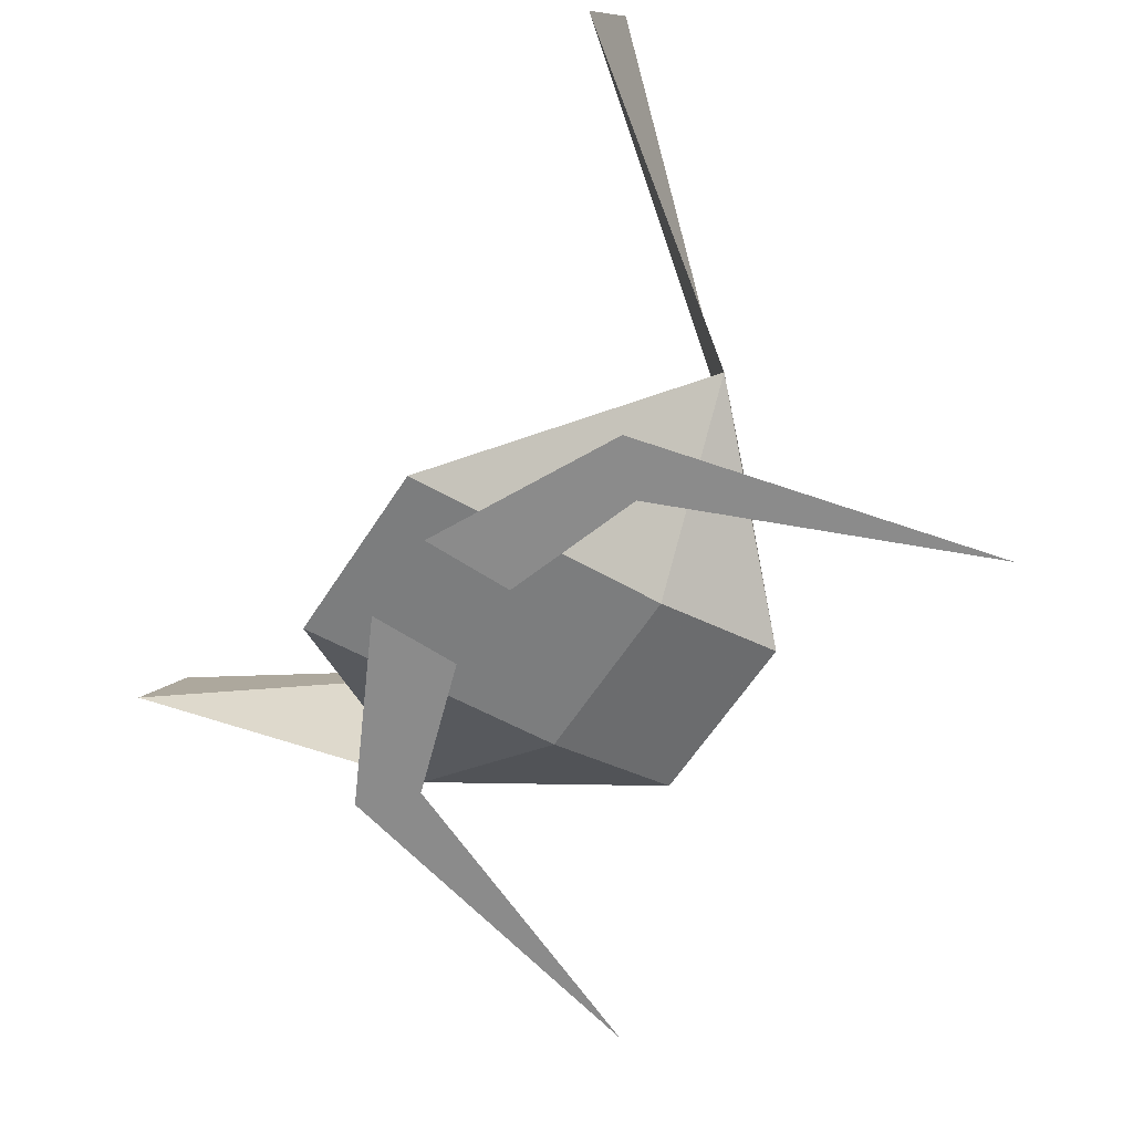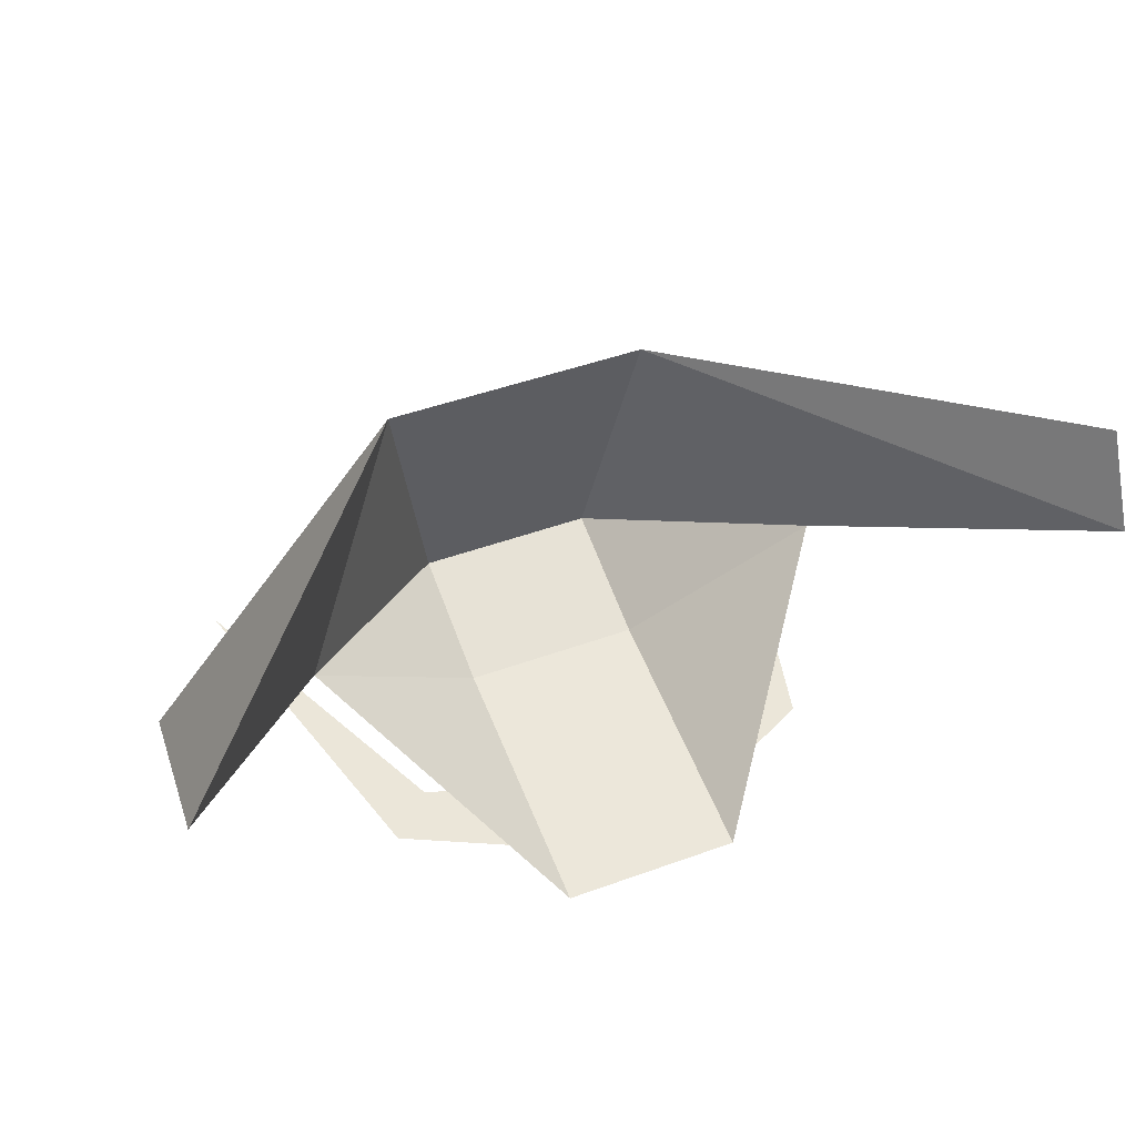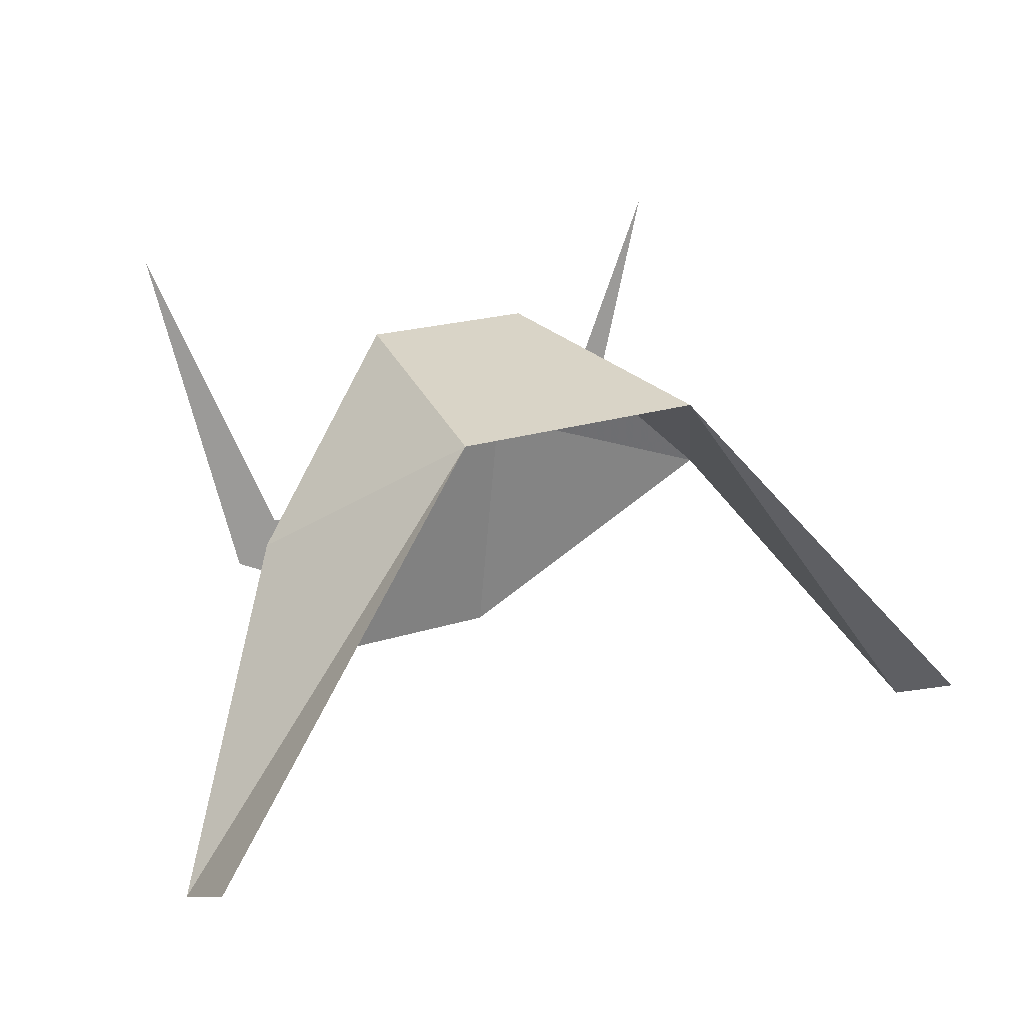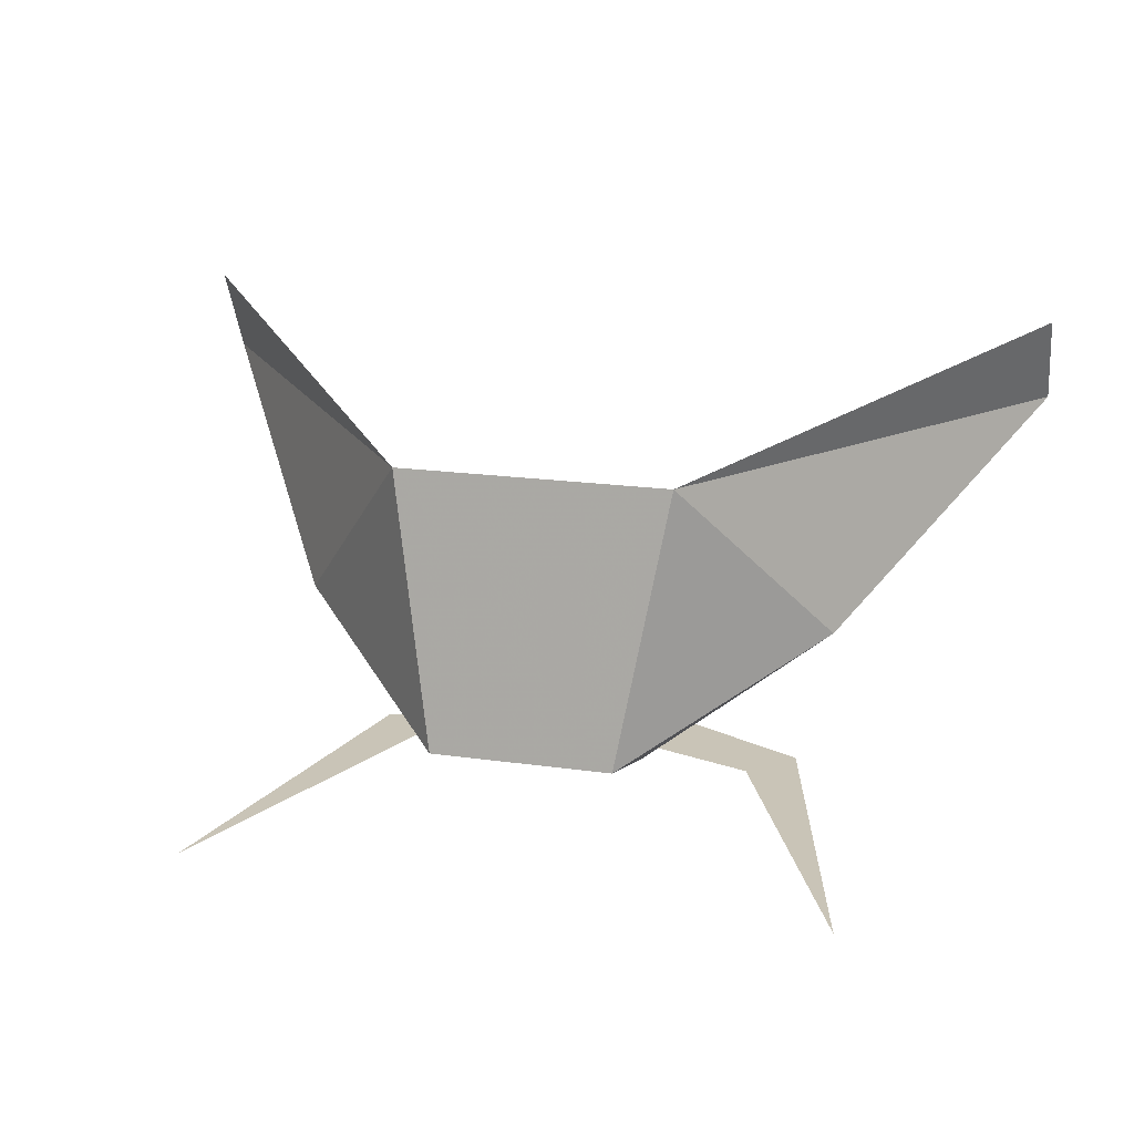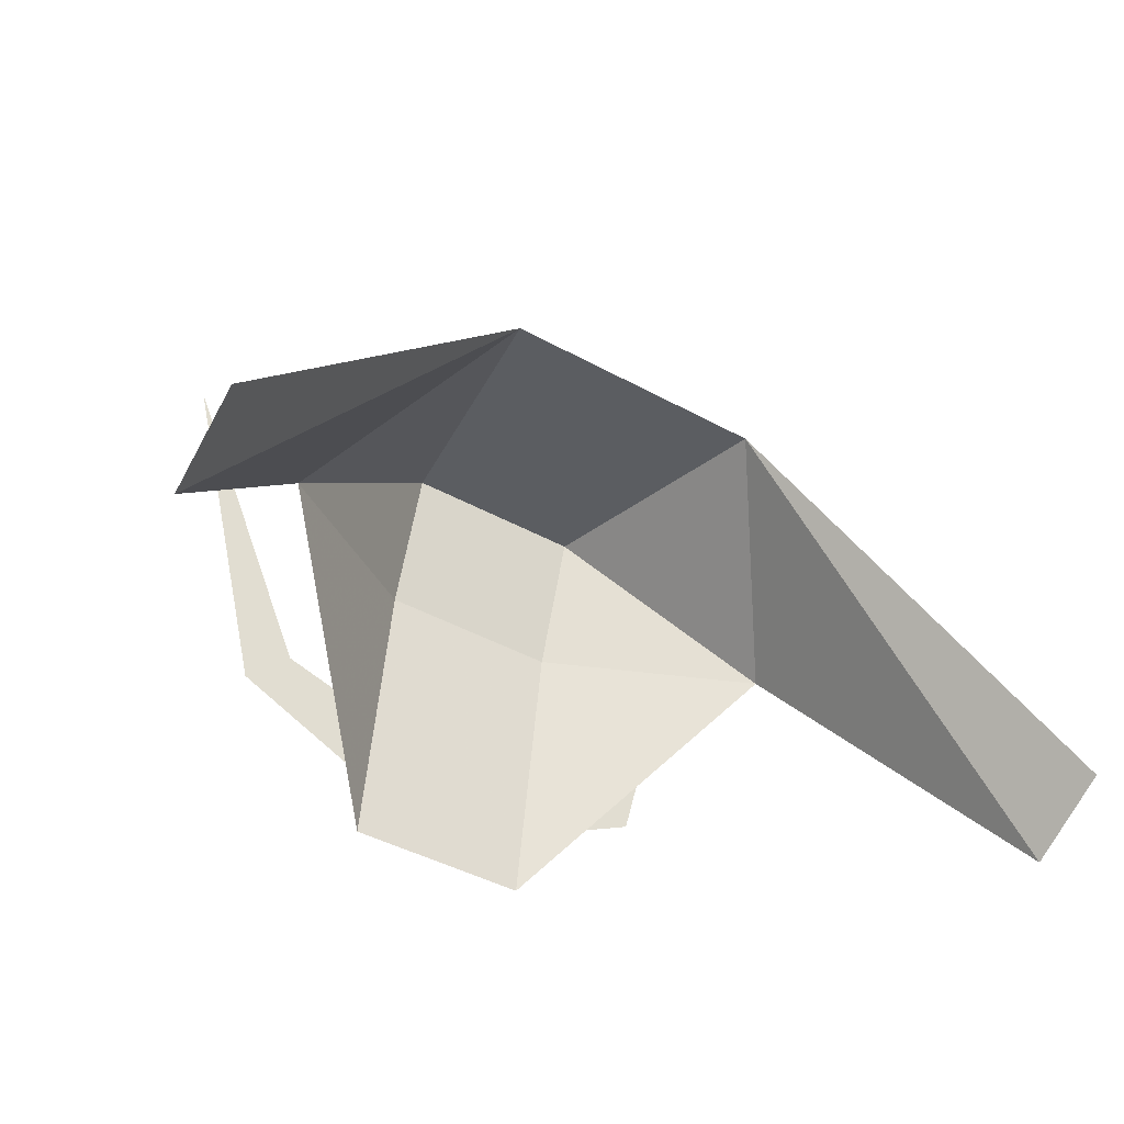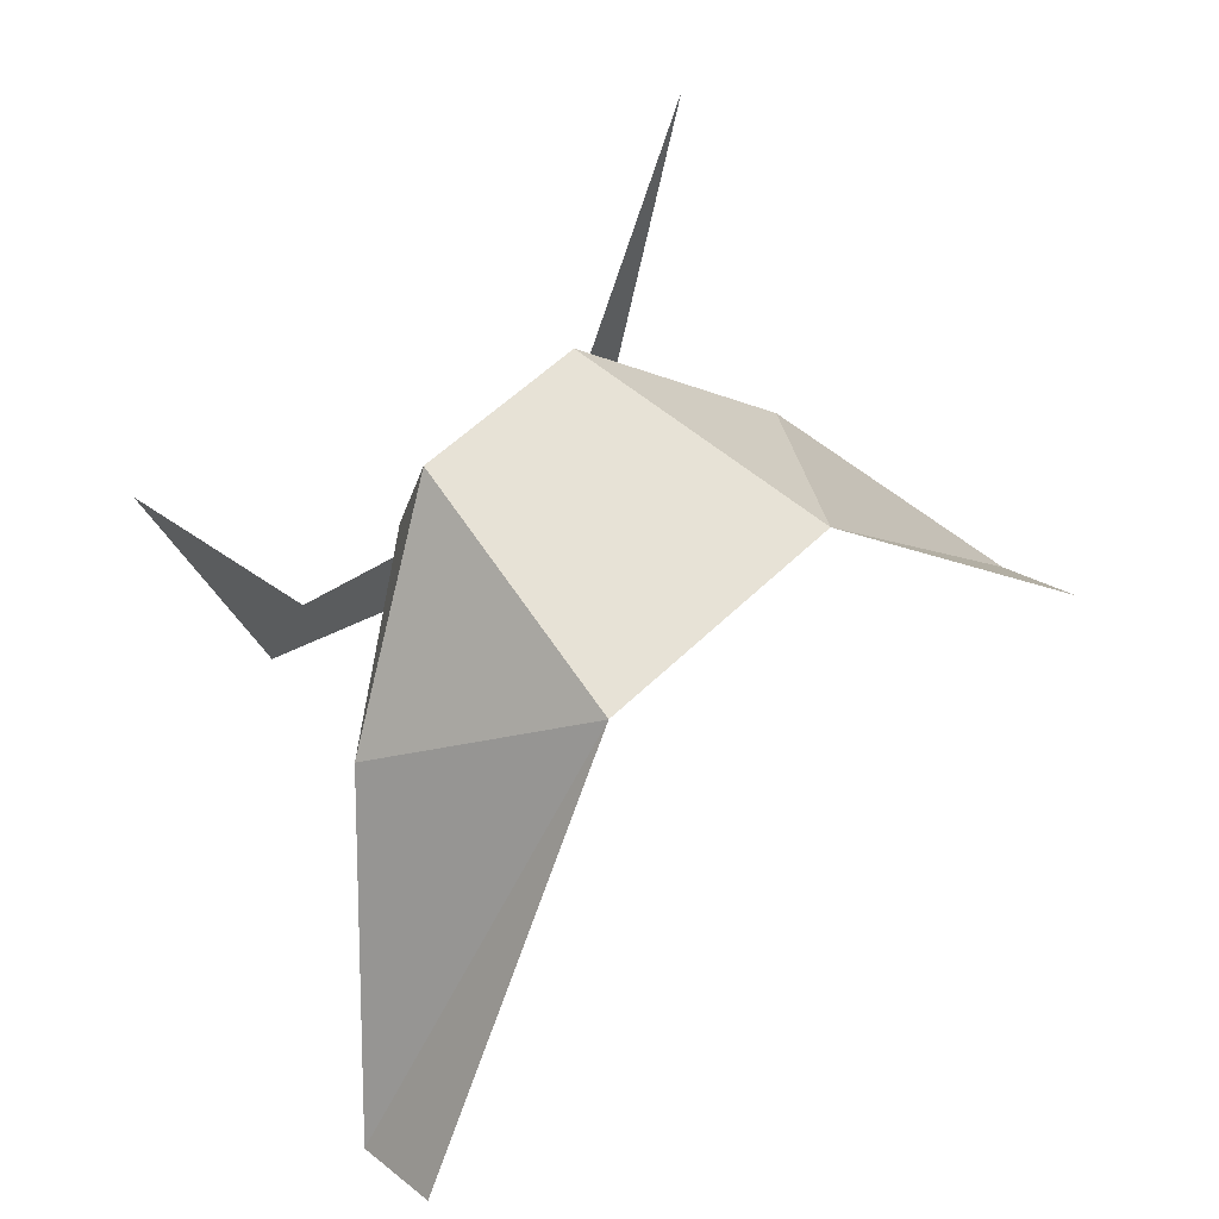
<metadata>
{"format":"obj","ext":"obj","renderer":"f3d","projection":"perspective","resolution":1024,"background":"white","views":[{"elev":-63.8,"azim":56.7,"up":"+Z"},{"elev":47.1,"azim":-22.3,"up":"+Z"},{"elev":19.9,"azim":-31.2,"up":"+Y"},{"elev":20.0,"azim":-165.6,"up":"+Z"},{"elev":-44.0,"azim":-32.7,"up":"+Y"},{"elev":58.0,"azim":-44.8,"up":"+Y"}]}
</metadata>
<code>
v 0.01562 -1.383 -0.1328
v 0.01562 -1.336 -0.125
v 0.04688 -1.344 -0.1016
v 0.01562 -1.312 -0.1172
v 0.02344 -1.32 -0.07031
v 0.07812 -1.391 -0.07031
v 0.07812 -1.383 -0.05469
v -0.01562 -1.336 -0.125
v -0.01562 -1.383 -0.1328
v -0.04688 -1.344 -0.1016
v -0.01562 -1.312 -0.1172
v -0.02344 -1.32 -0.07031
v -0.07812 -1.391 -0.07031
v -0.07812 -1.383 -0.05469
v -0.03125 -1.352 -0.1328
v -0.03906 -1.359 -0.1328
v -0.05469 -1.297 -0.1328
v -0.007812 -1.359 -0.1328
v -0.007812 -1.375 -0.1328
v 0.05469 -1.297 -0.1328
v 0.03906 -1.359 -0.1328
v 0.03125 -1.352 -0.1328
v 0.007812 -1.375 -0.1328
v 0.007812 -1.359 -0.1328
f 1 2 3
f 3 2 4
f 3 4 5
f 3 5 6
f 6 5 7
f 8 1 9
f 8 9 10
f 8 10 11
f 8 11 2
f 8 2 1
f 12 5 11
f 12 11 10
f 12 10 13
f 12 13 14
f 11 5 4
f 11 4 2
f 15 16 17
f 16 15 18
f 16 18 19
f 20 21 22
f 22 21 23
f 22 23 24

</code>
